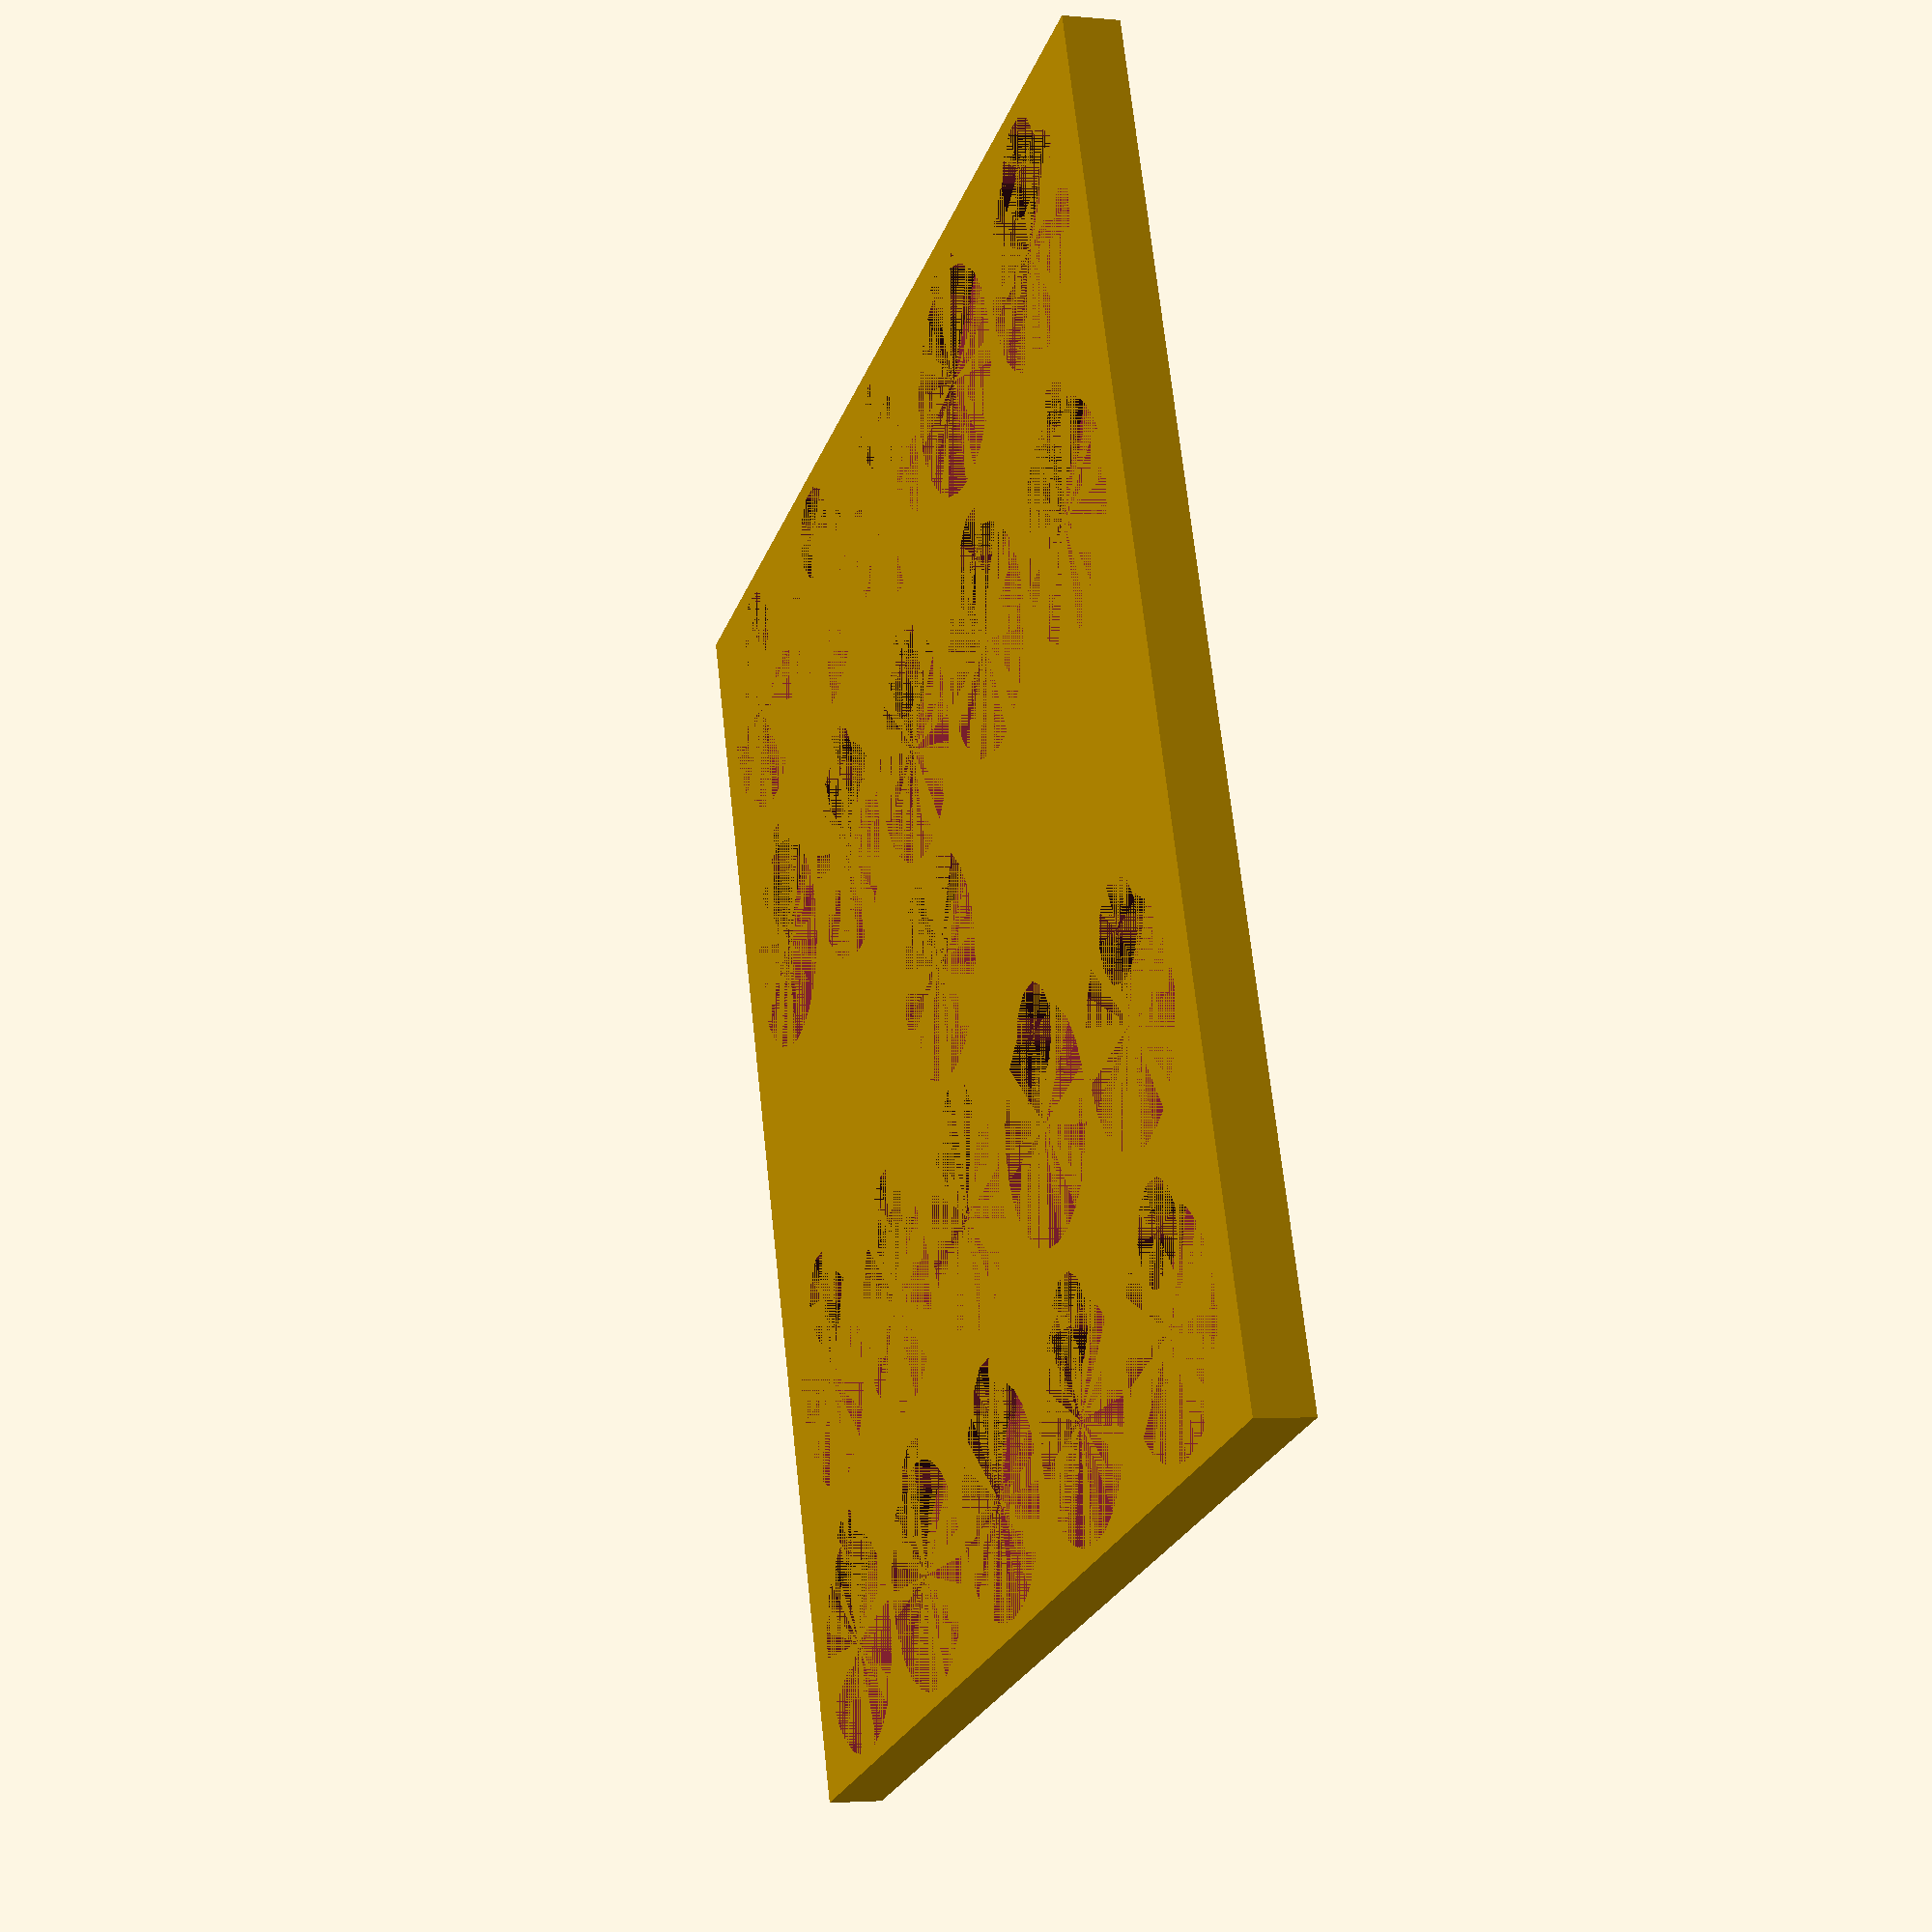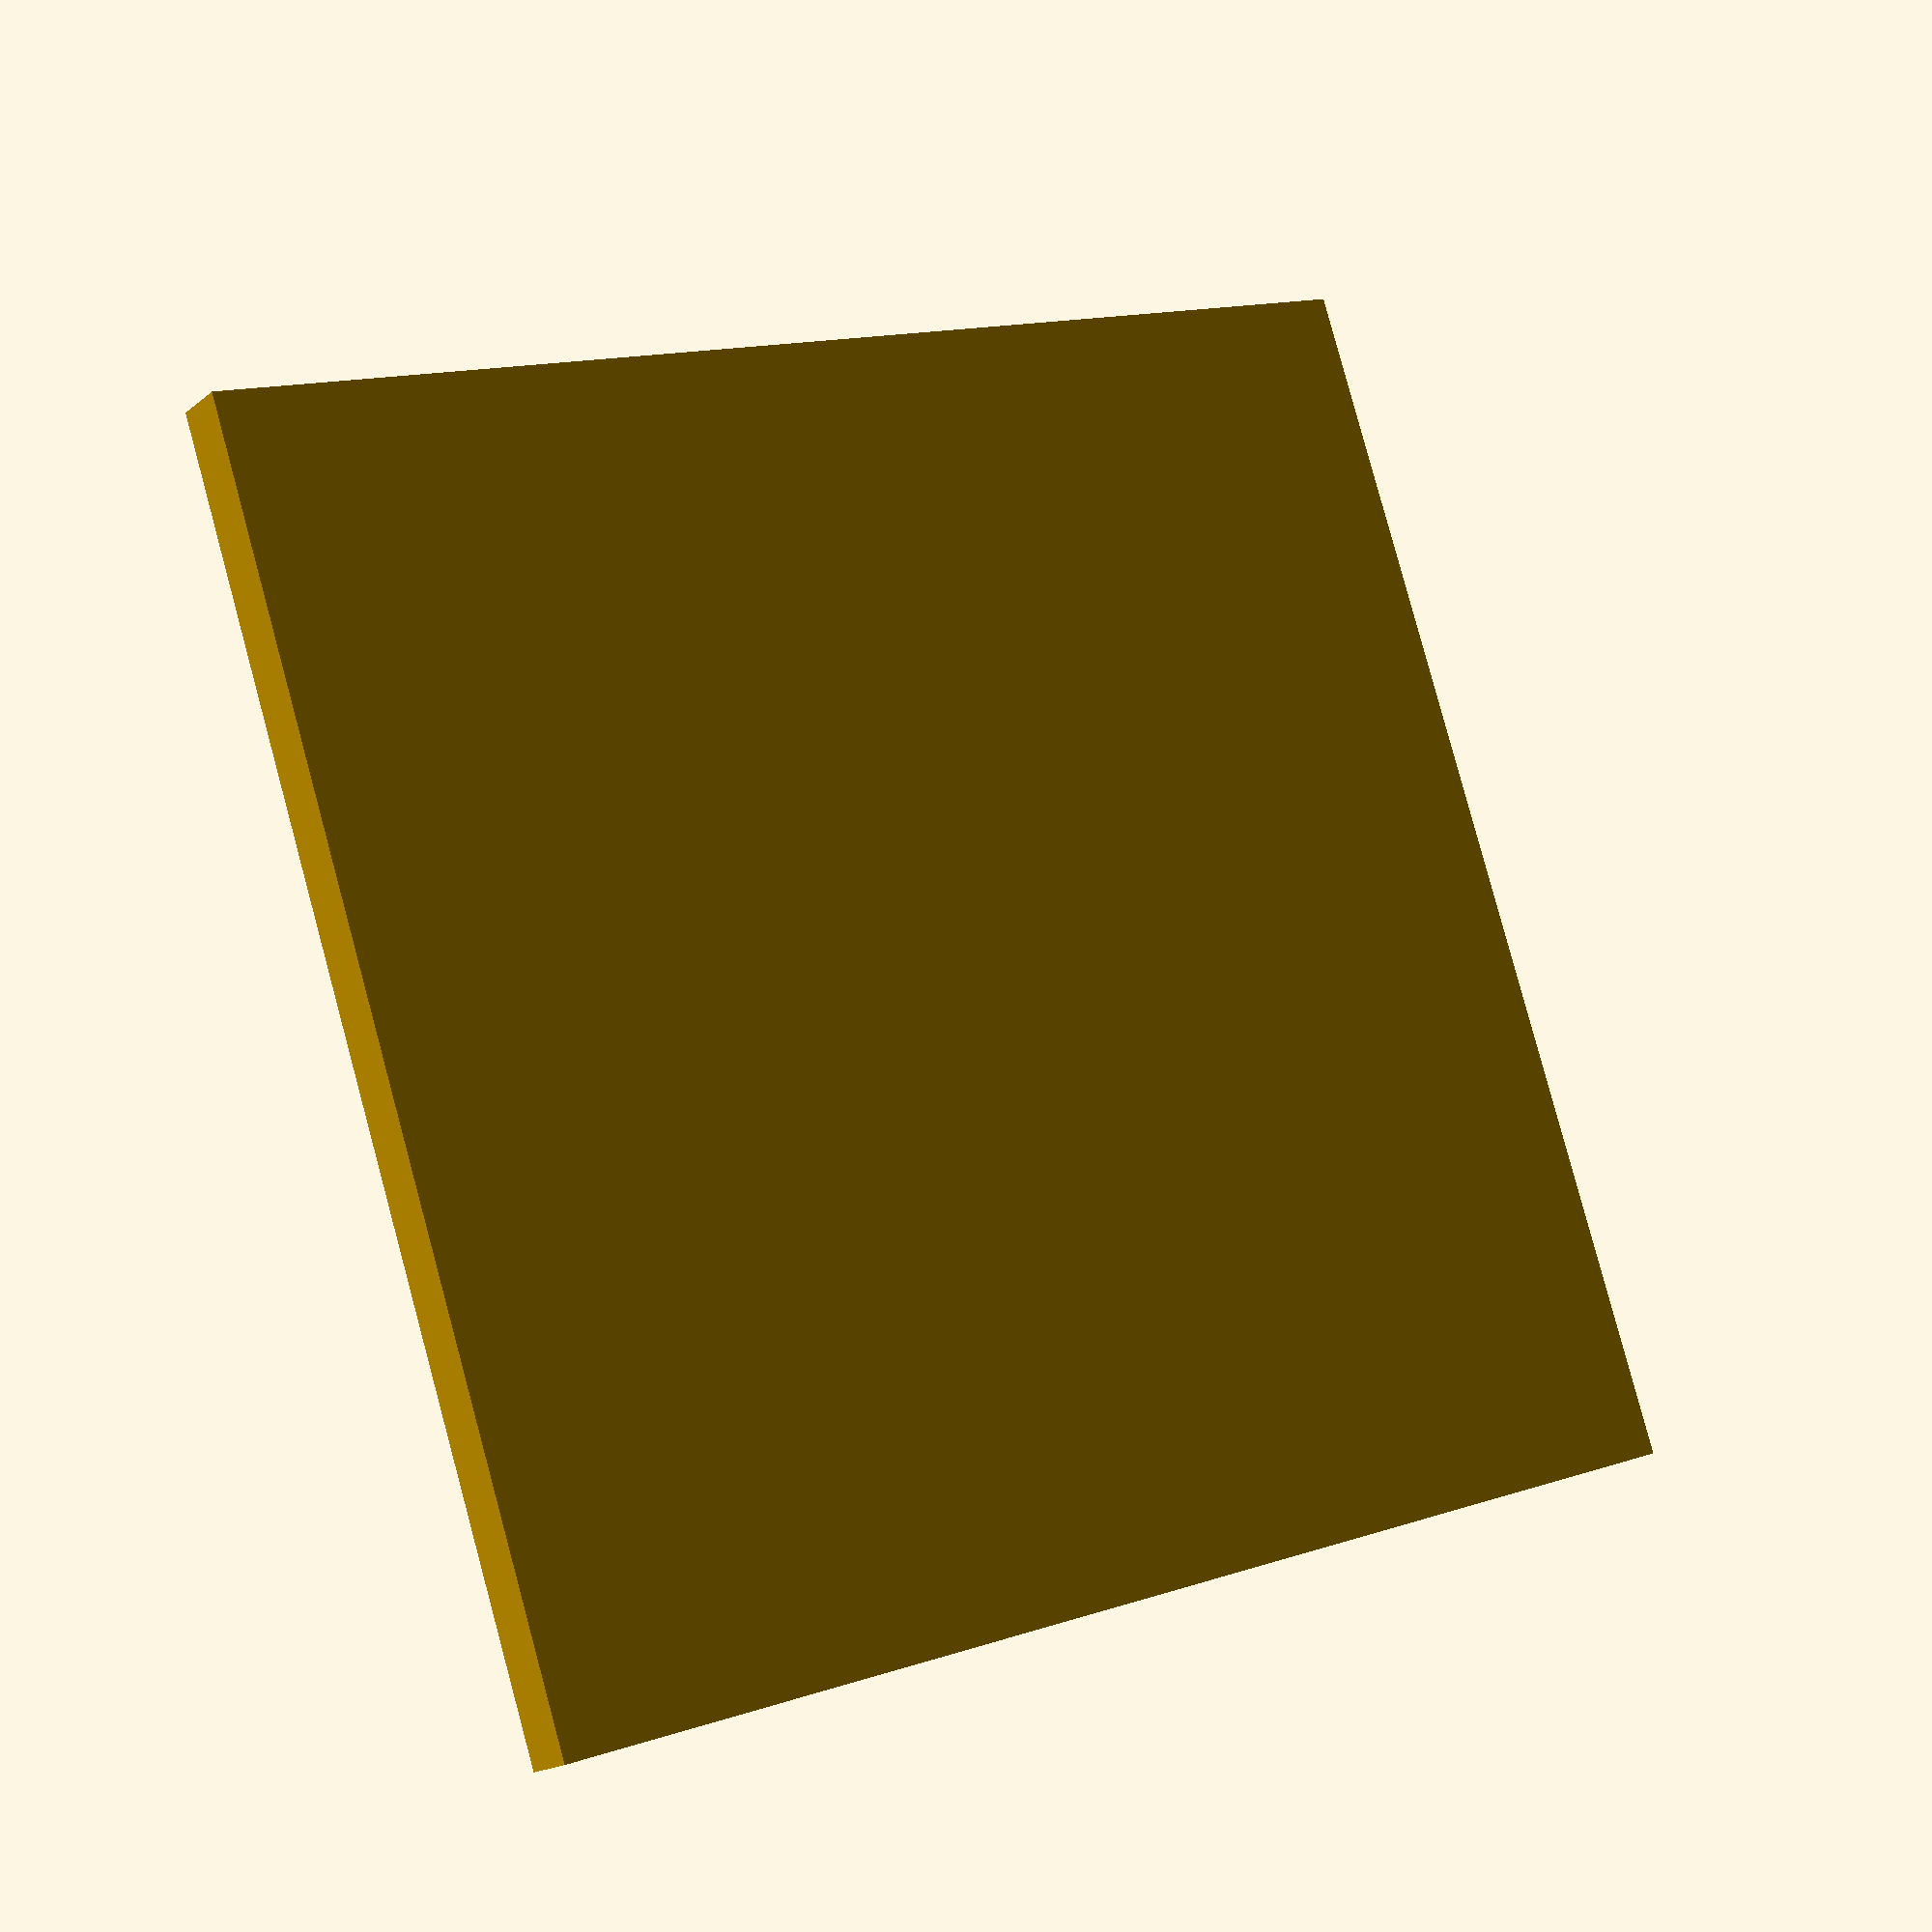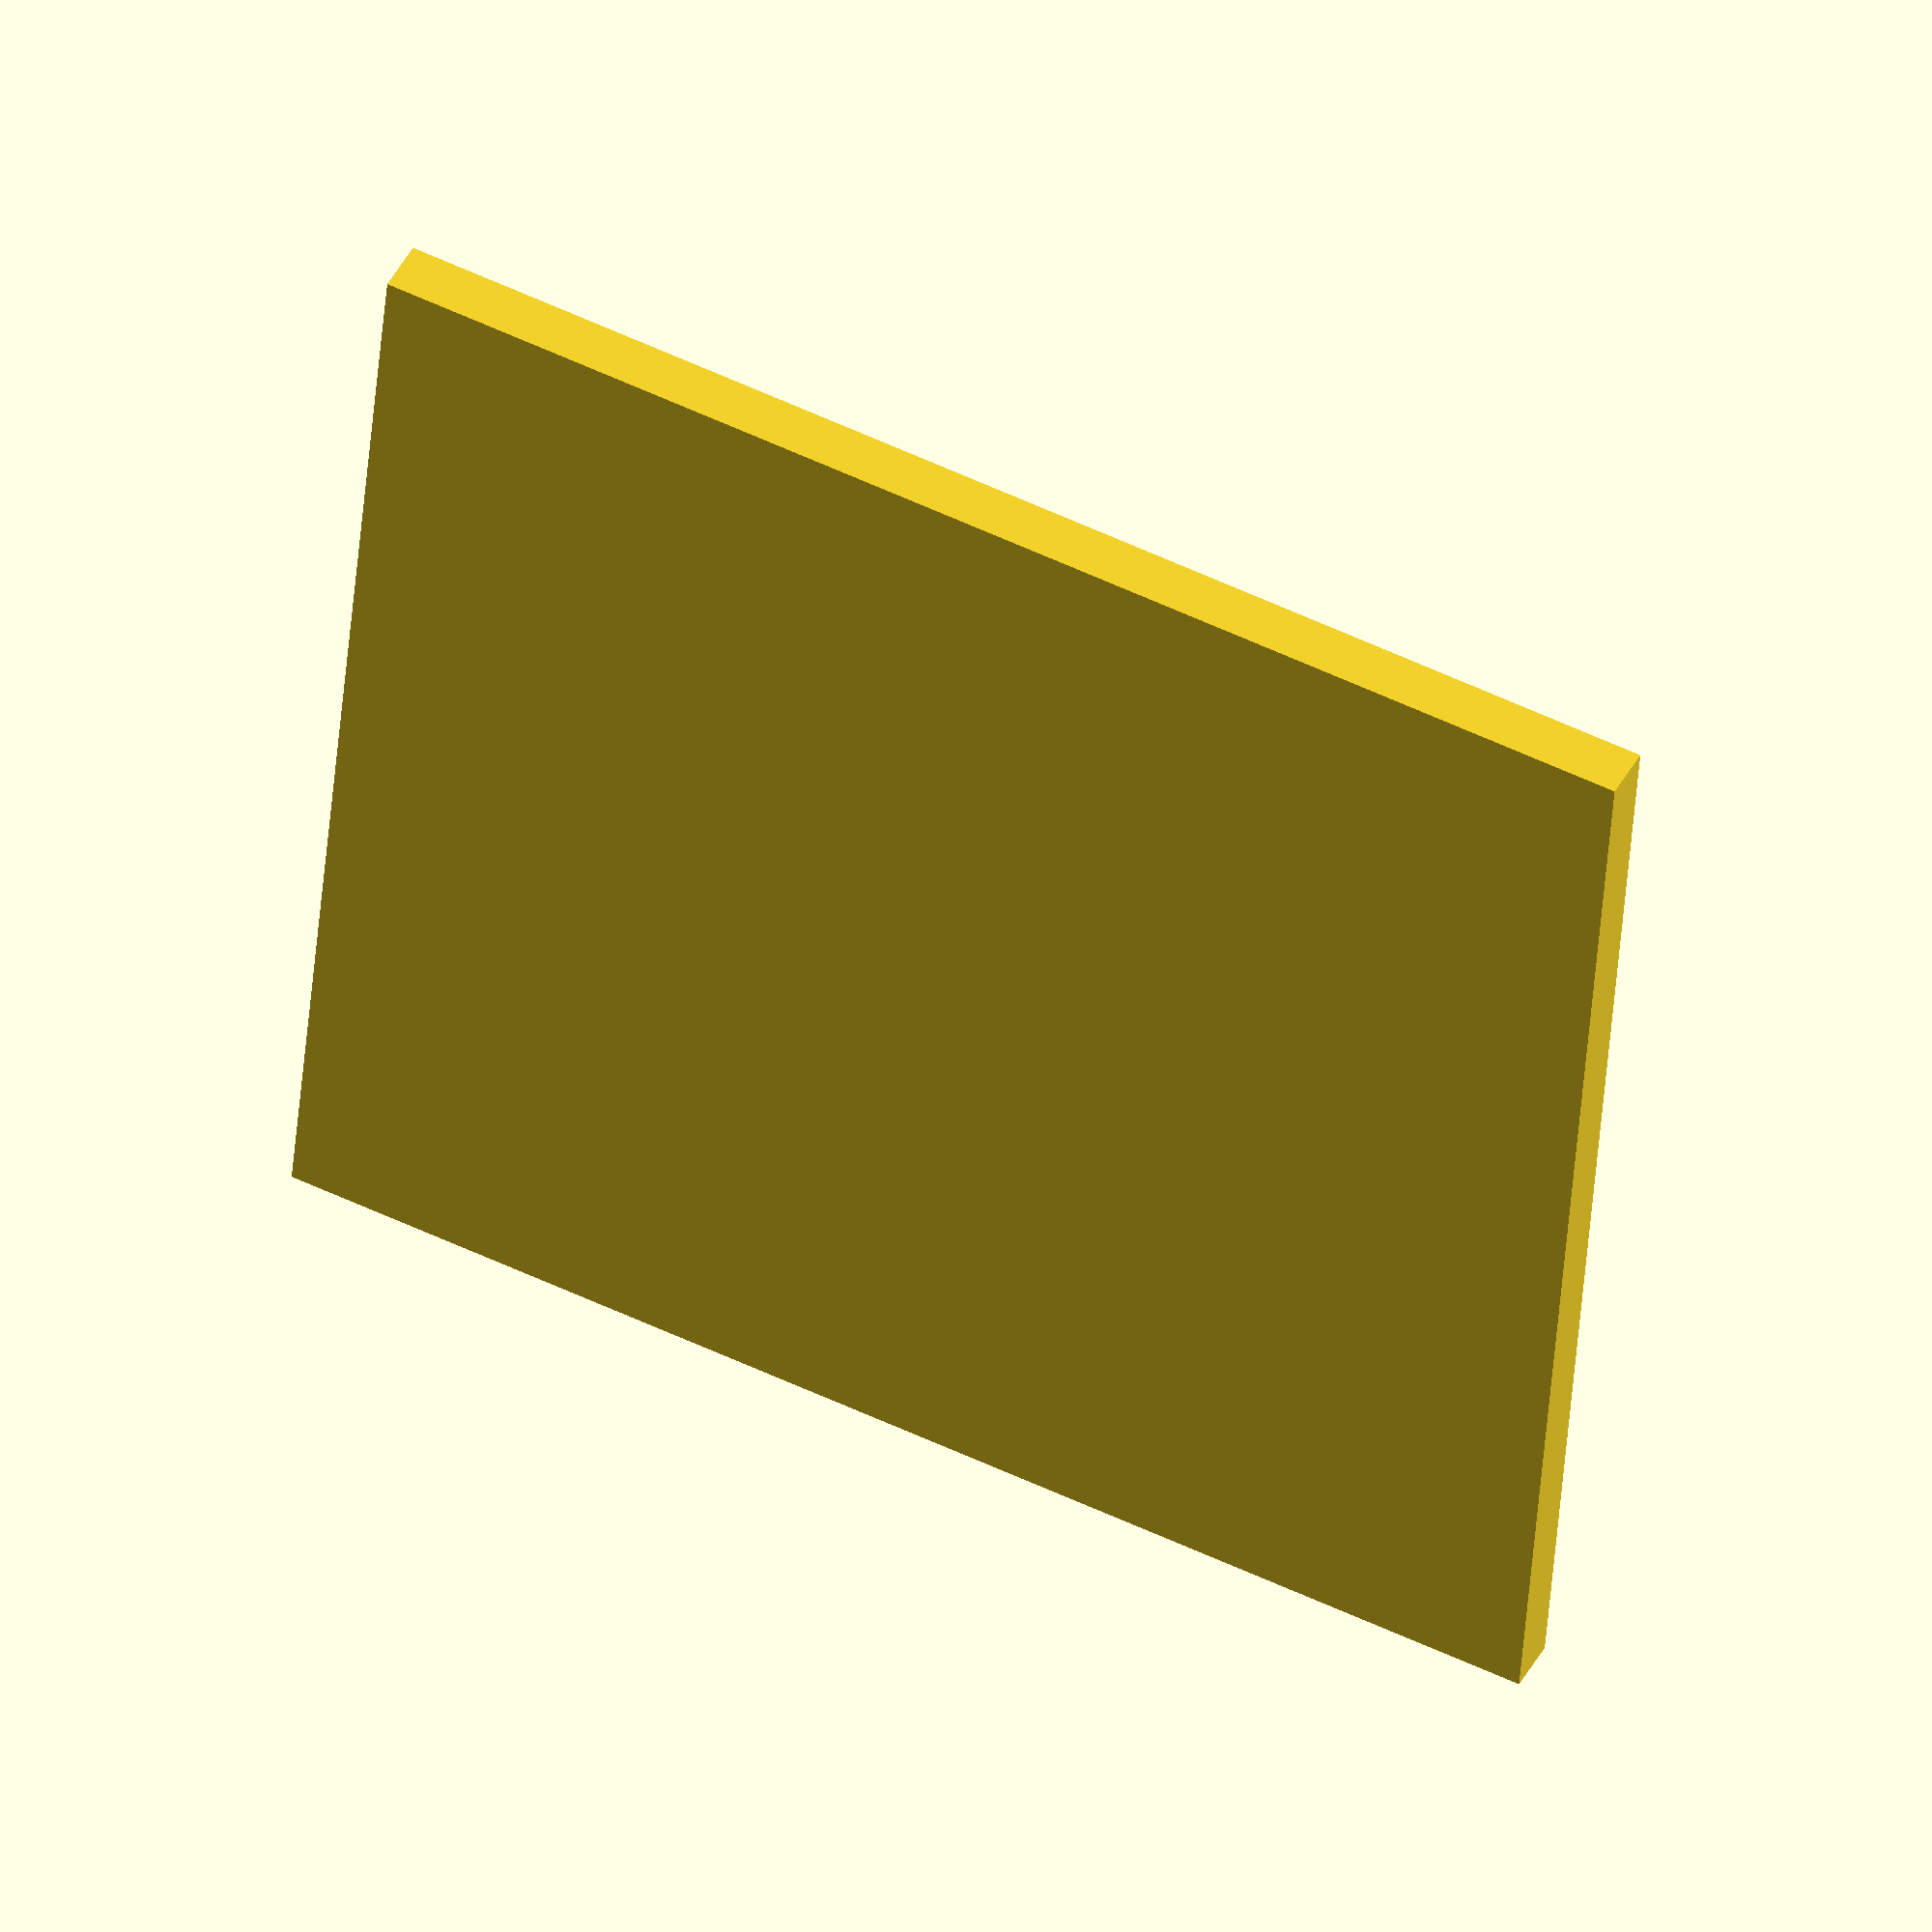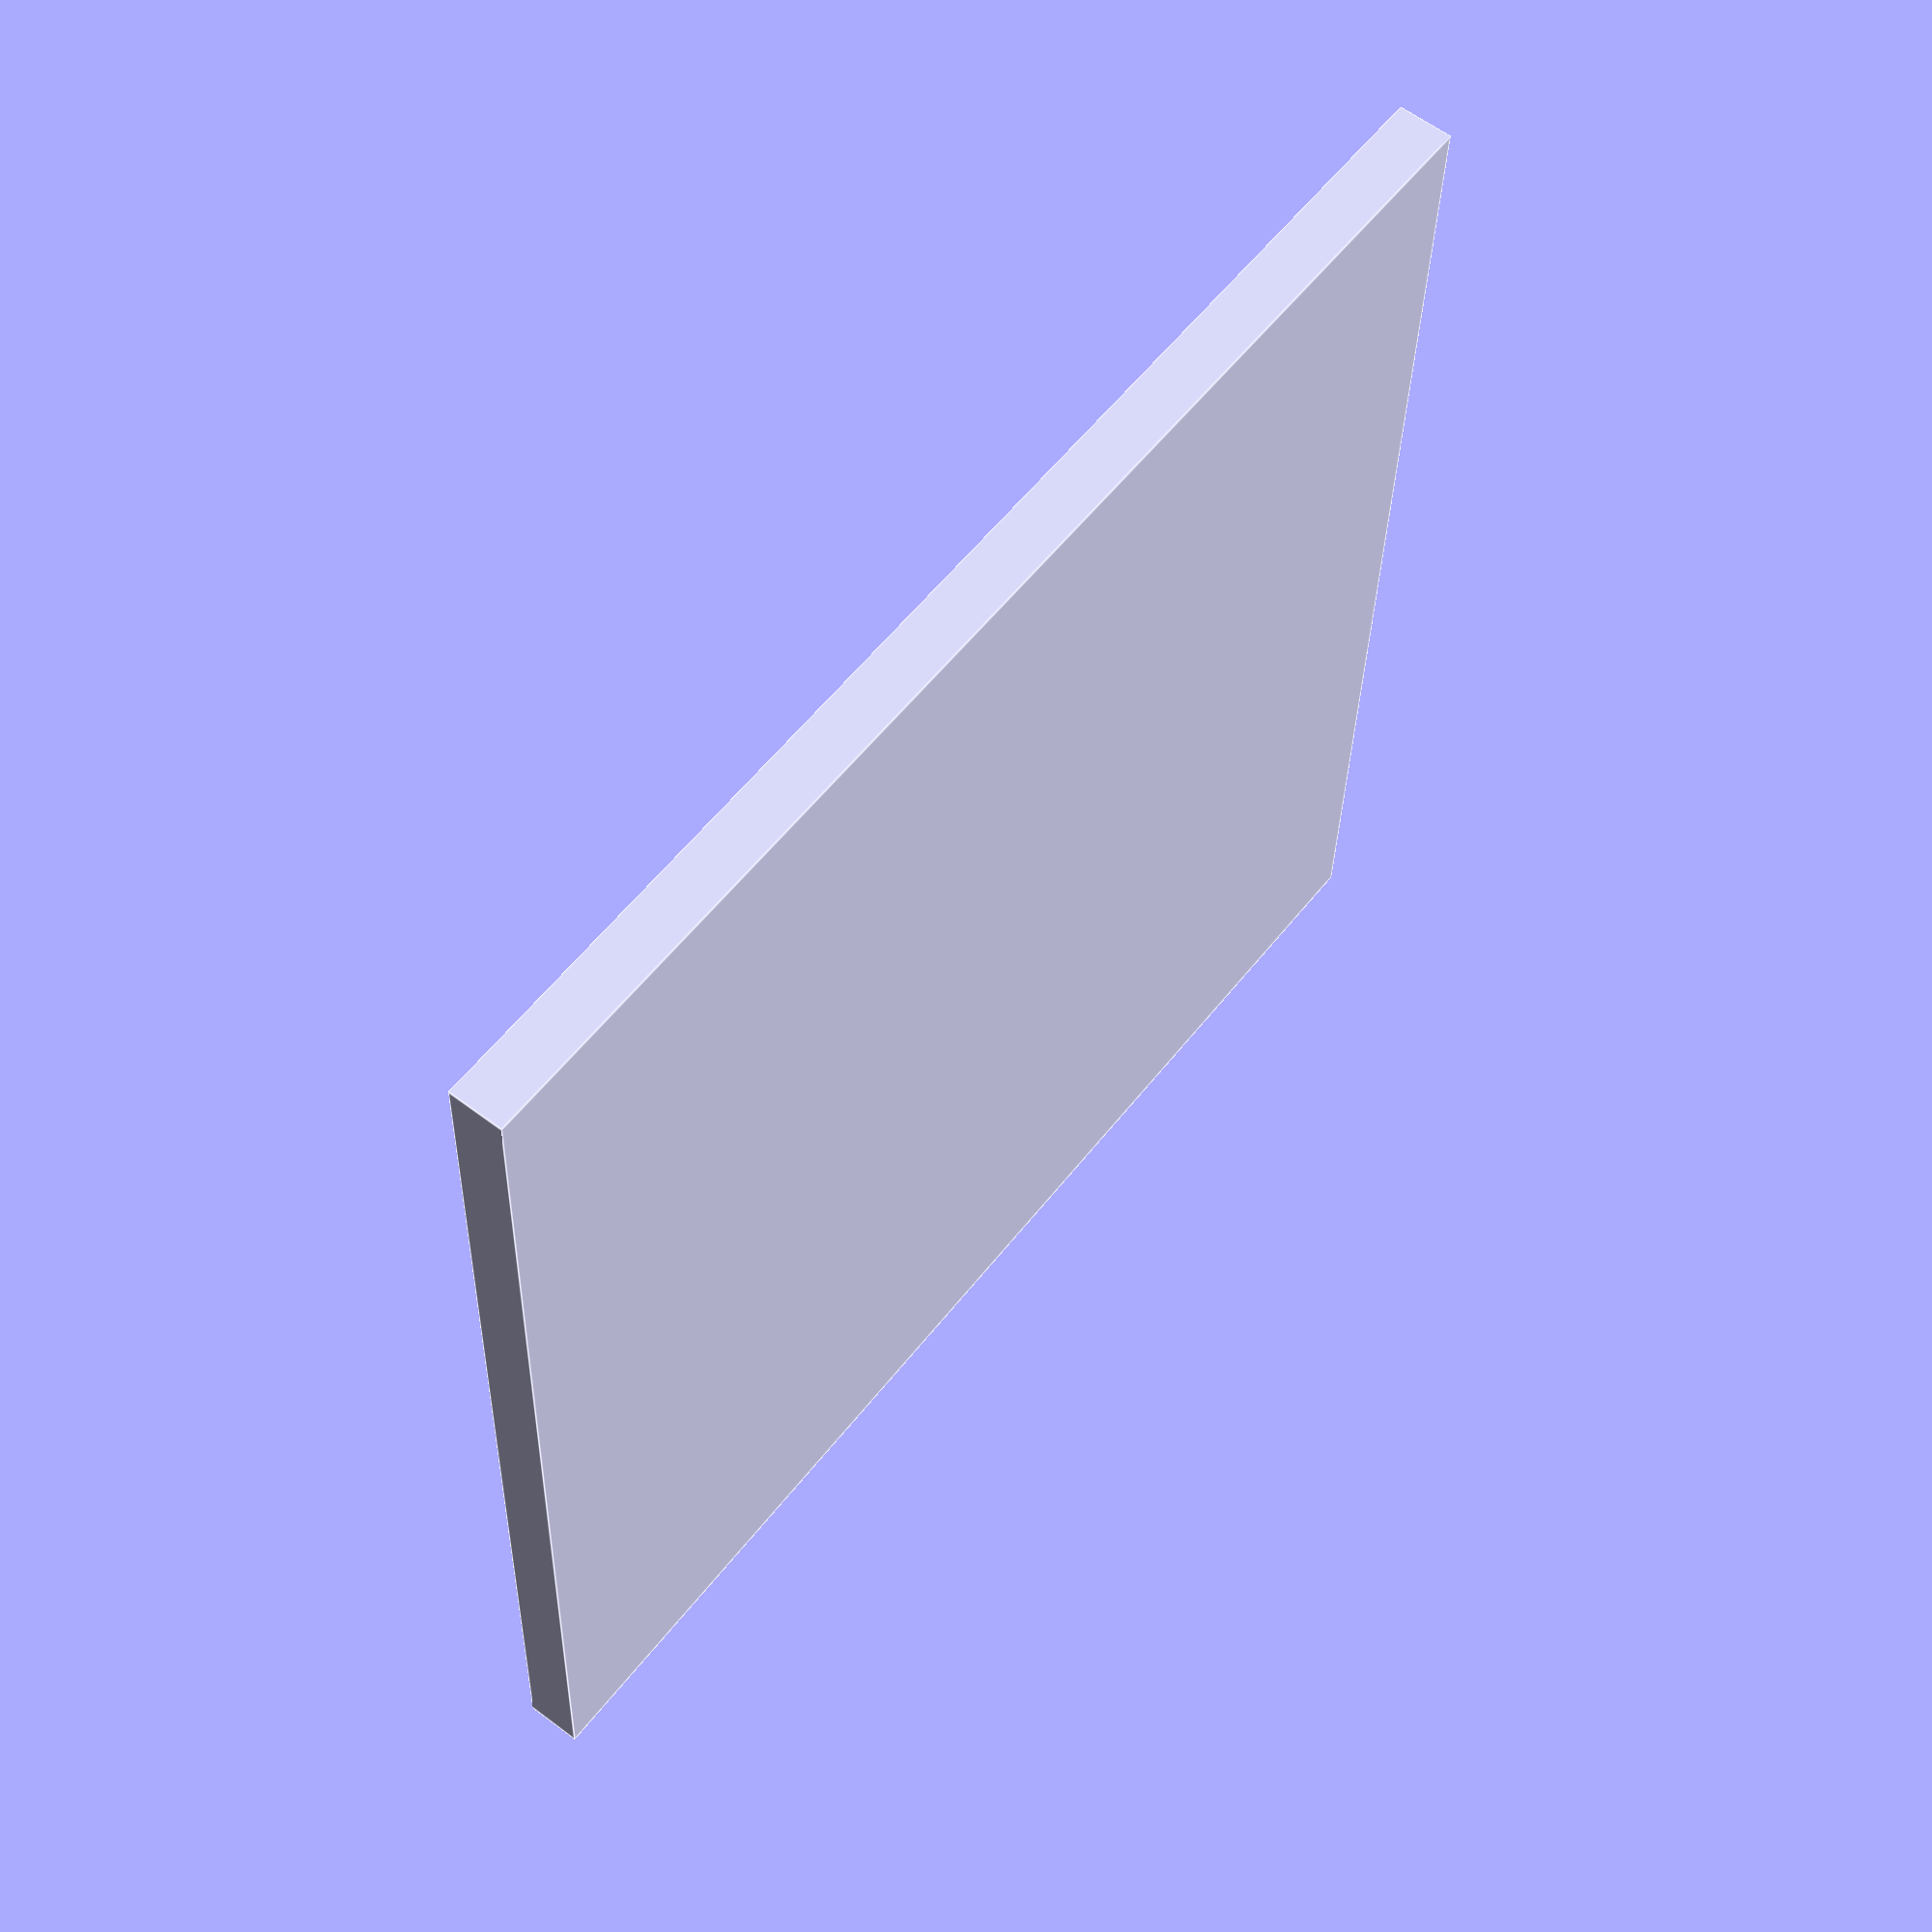
<openscad>
height = 4;

tokenHeight = 2.7;
tokenDiameter = 16;
notchHeight = 3;
notchDiameter = 7;
notchOffset = 6.3;

rowsOfCircles = 5;
columnsOfCircles = 4; //must be even

spaceBetweenCircles = 1;
extraSpaceBetweenRows = 3;
spaceFromSide = 3;
extraPaddingForMagnet = 15;

magnetBaseInnerDiameter = 16.2;
magnetHeight = 3.2;



length = 95;
width = 90;

echo ("length");
echo(length);
echo("width");
echo (width);

difference() {
    cube([length, width, height]);
    for(columnIndex=[0:columnsOfCircles/2 - 1]) {
        for(rowIndex=[0:rowsOfCircles - 1]) {
            
            translate([
                (tokenDiameter + spaceBetweenCircles + extraSpaceBetweenRows) * columnIndex + tokenDiameter/2 + spaceFromSide,
                (tokenDiameter + spaceBetweenCircles) * rowIndex + tokenDiameter/2 + spaceFromSide,
                height - tokenHeight])
                cylinder(tokenHeight, d=tokenDiameter);
            
            translate([
                (tokenDiameter + spaceBetweenCircles + extraSpaceBetweenRows) * columnIndex + tokenDiameter/2 + spaceFromSide - notchOffset,
                (tokenDiameter + spaceBetweenCircles) * rowIndex + tokenDiameter/2 + spaceFromSide,
                height - notchHeight])
                cylinder(notchHeight, d=notchDiameter);
        }
    }
    
    for(columnIndex=[columnsOfCircles/2: columnsOfCircles - 1]) {
        for(rowIndex=[0:rowsOfCircles - 1]) {
            
            translate([
                (tokenDiameter + spaceBetweenCircles + extraSpaceBetweenRows) * columnIndex + tokenDiameter/2 + spaceFromSide + extraPaddingForMagnet,
                (tokenDiameter + spaceBetweenCircles) * rowIndex + tokenDiameter/2 + spaceFromSide,
                height - tokenHeight])
                cylinder(tokenHeight, d=tokenDiameter);
            
            translate([
                (tokenDiameter + spaceBetweenCircles + extraSpaceBetweenRows) * columnIndex + tokenDiameter/2 + spaceFromSide + extraPaddingForMagnet - notchOffset ,
                (tokenDiameter + spaceBetweenCircles) * rowIndex + tokenDiameter/2 + spaceFromSide,
                height - notchHeight])
                cylinder(notchHeight, d=notchDiameter);
        }
    }
    translate([length/2, width/2, height - magnetHeight])
        cylinder(magnetHeight, d=magnetBaseInnerDiameter);
}

</openscad>
<views>
elev=3.3 azim=69.9 roll=71.8 proj=p view=solid
elev=17.2 azim=198.2 roll=146.6 proj=p view=wireframe
elev=315.5 azim=175.3 roll=206.4 proj=o view=solid
elev=119.8 azim=357.9 roll=52.3 proj=p view=edges
</views>
